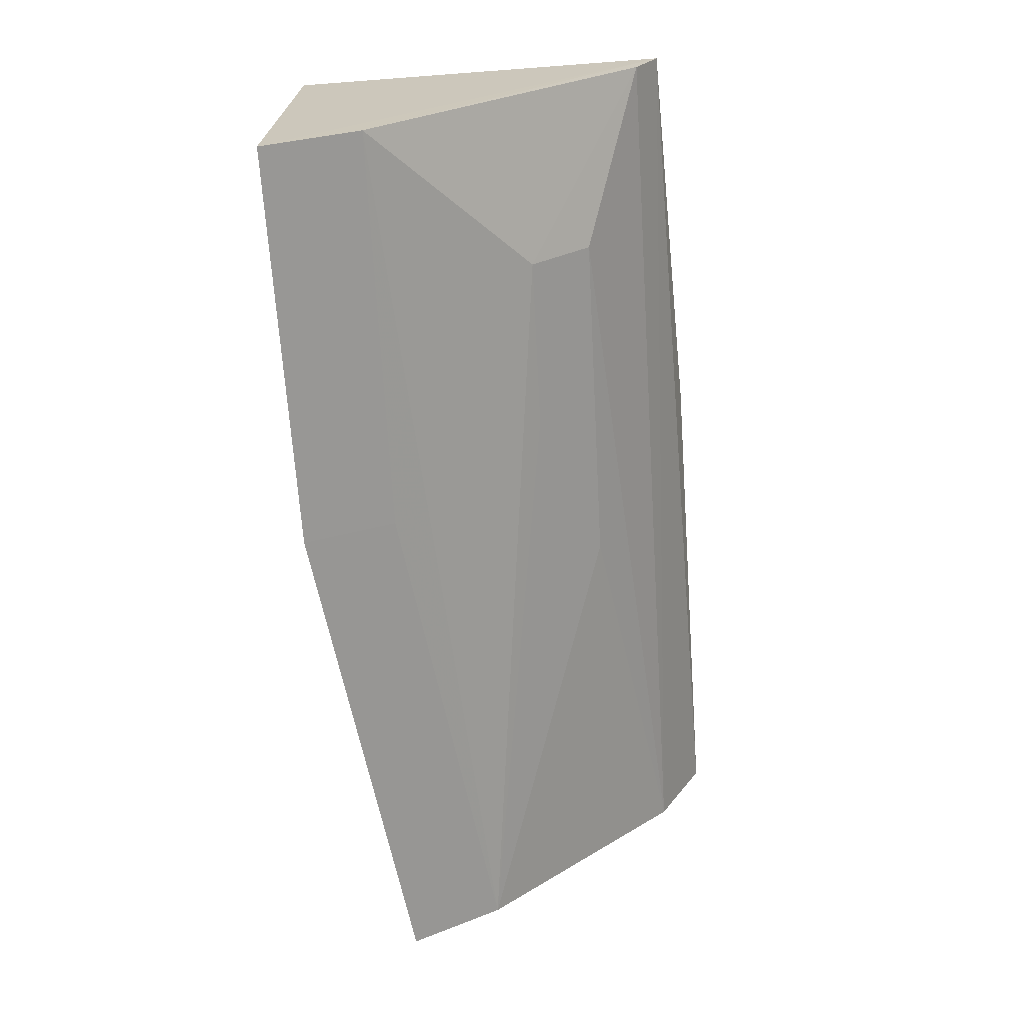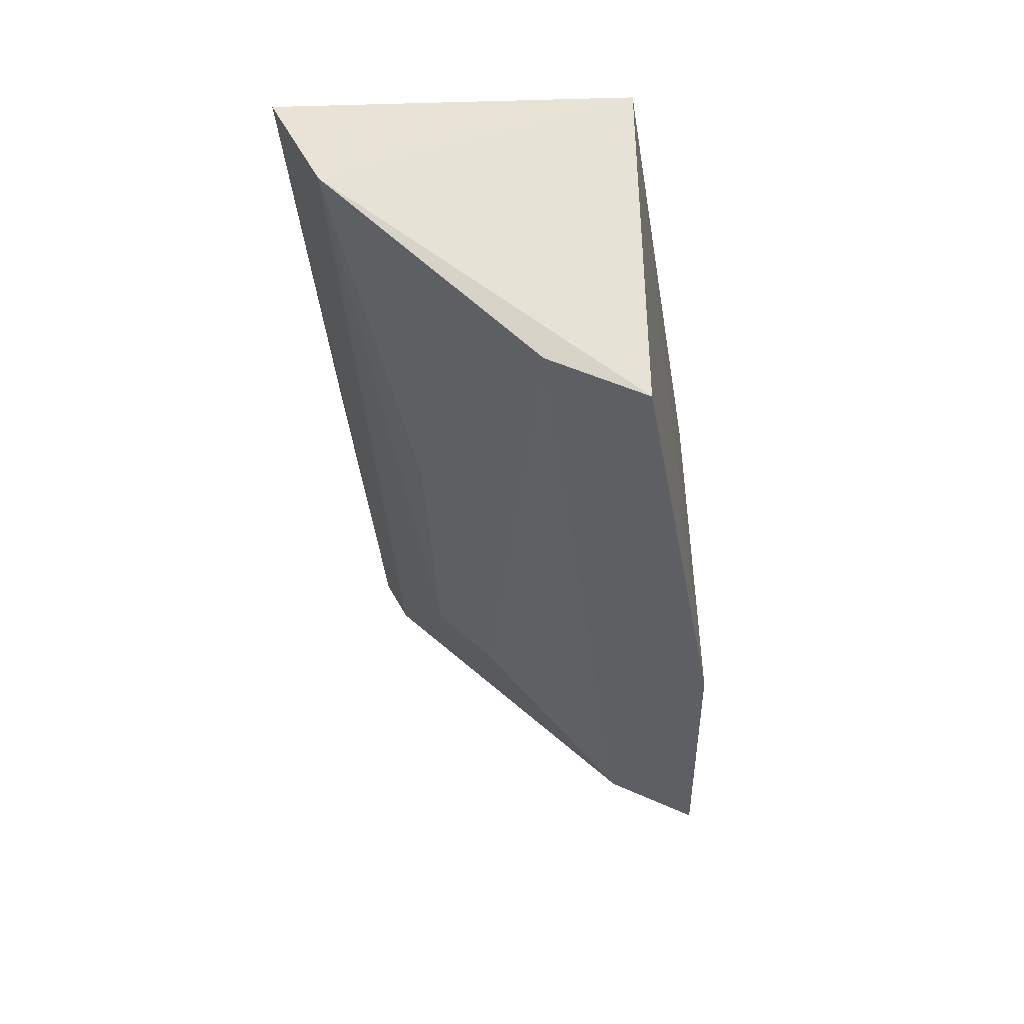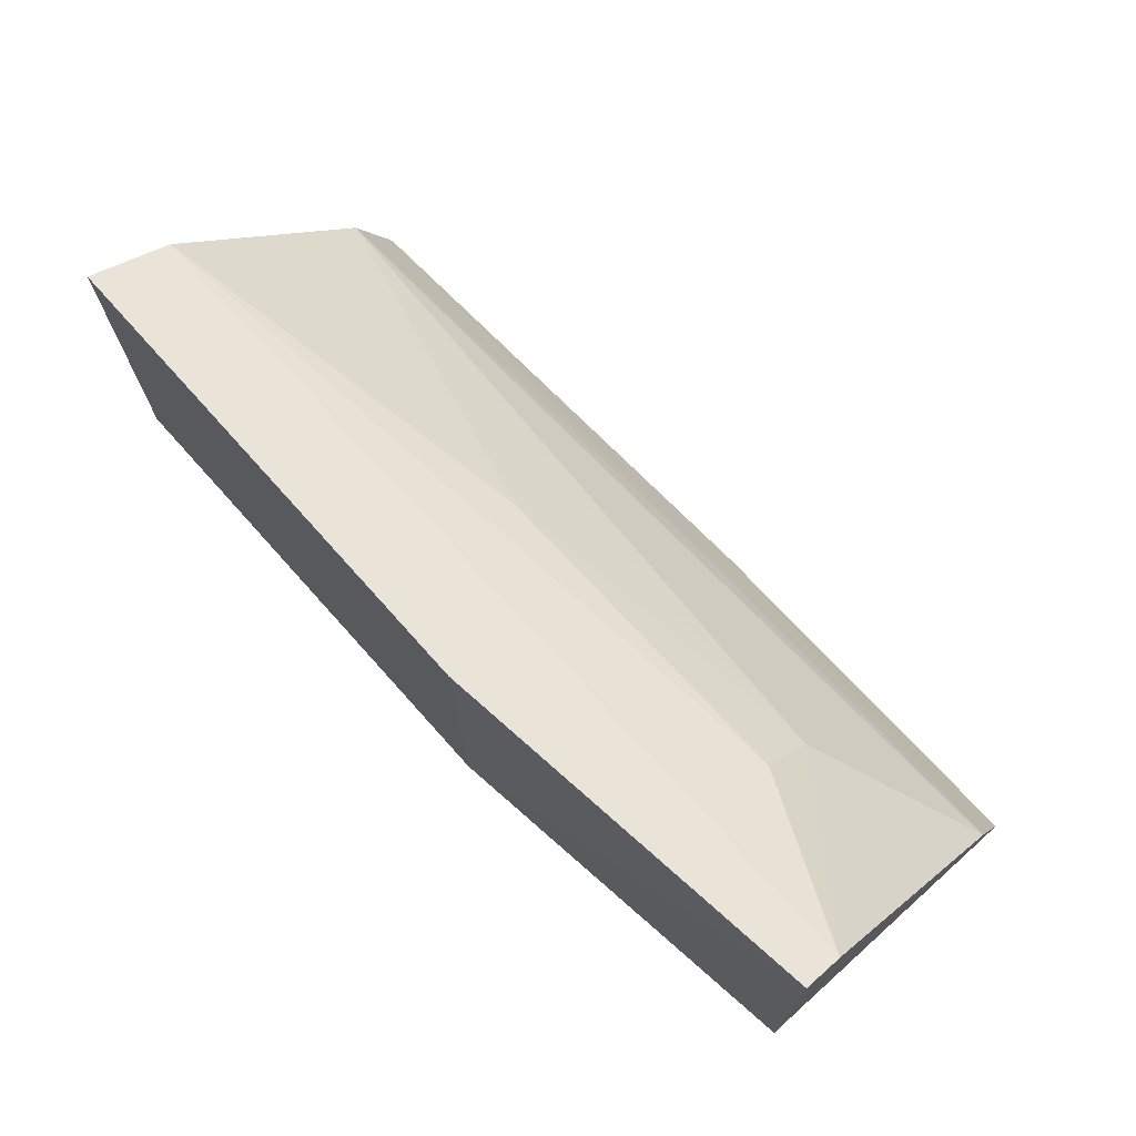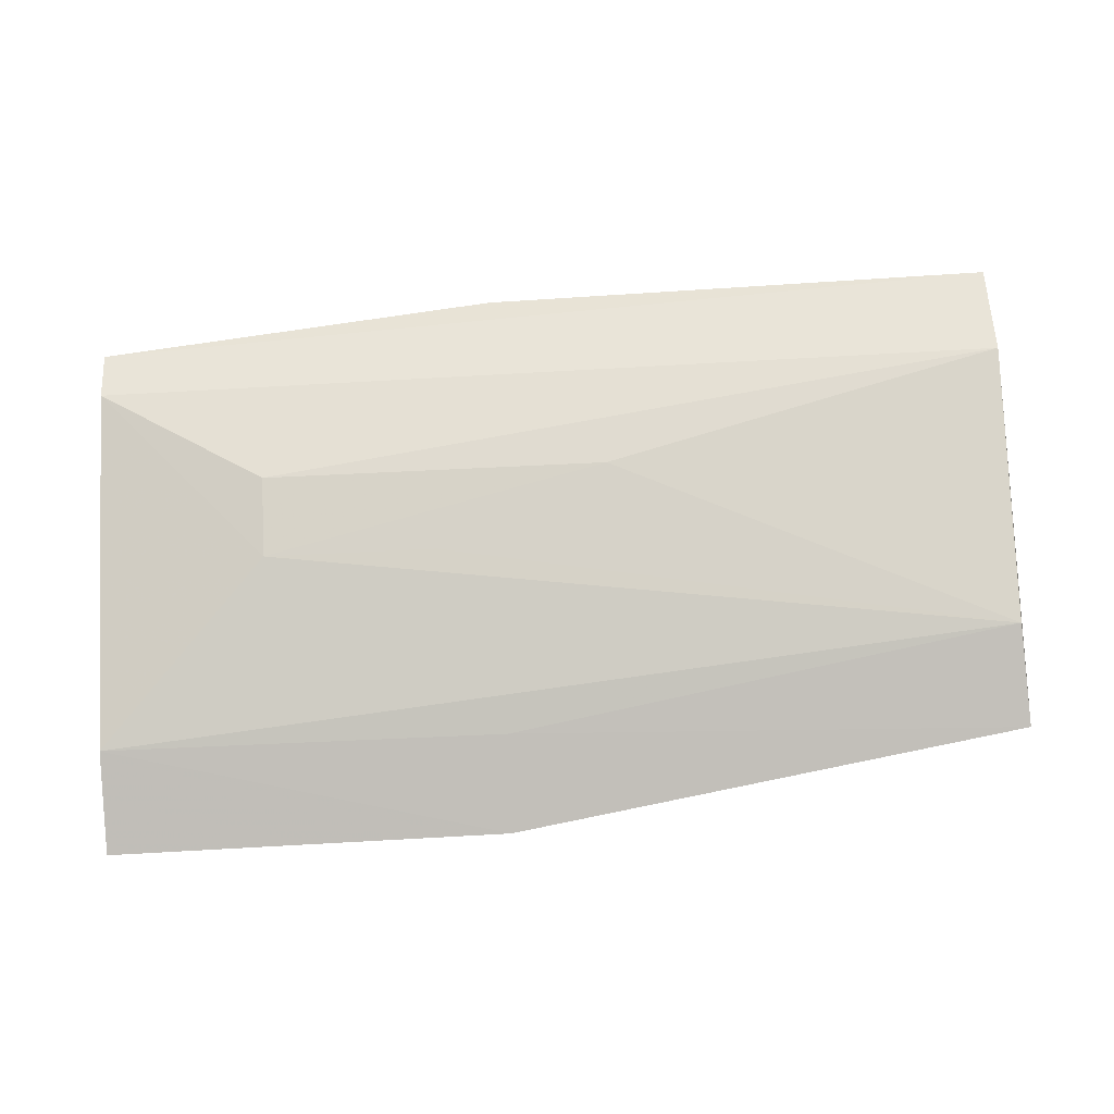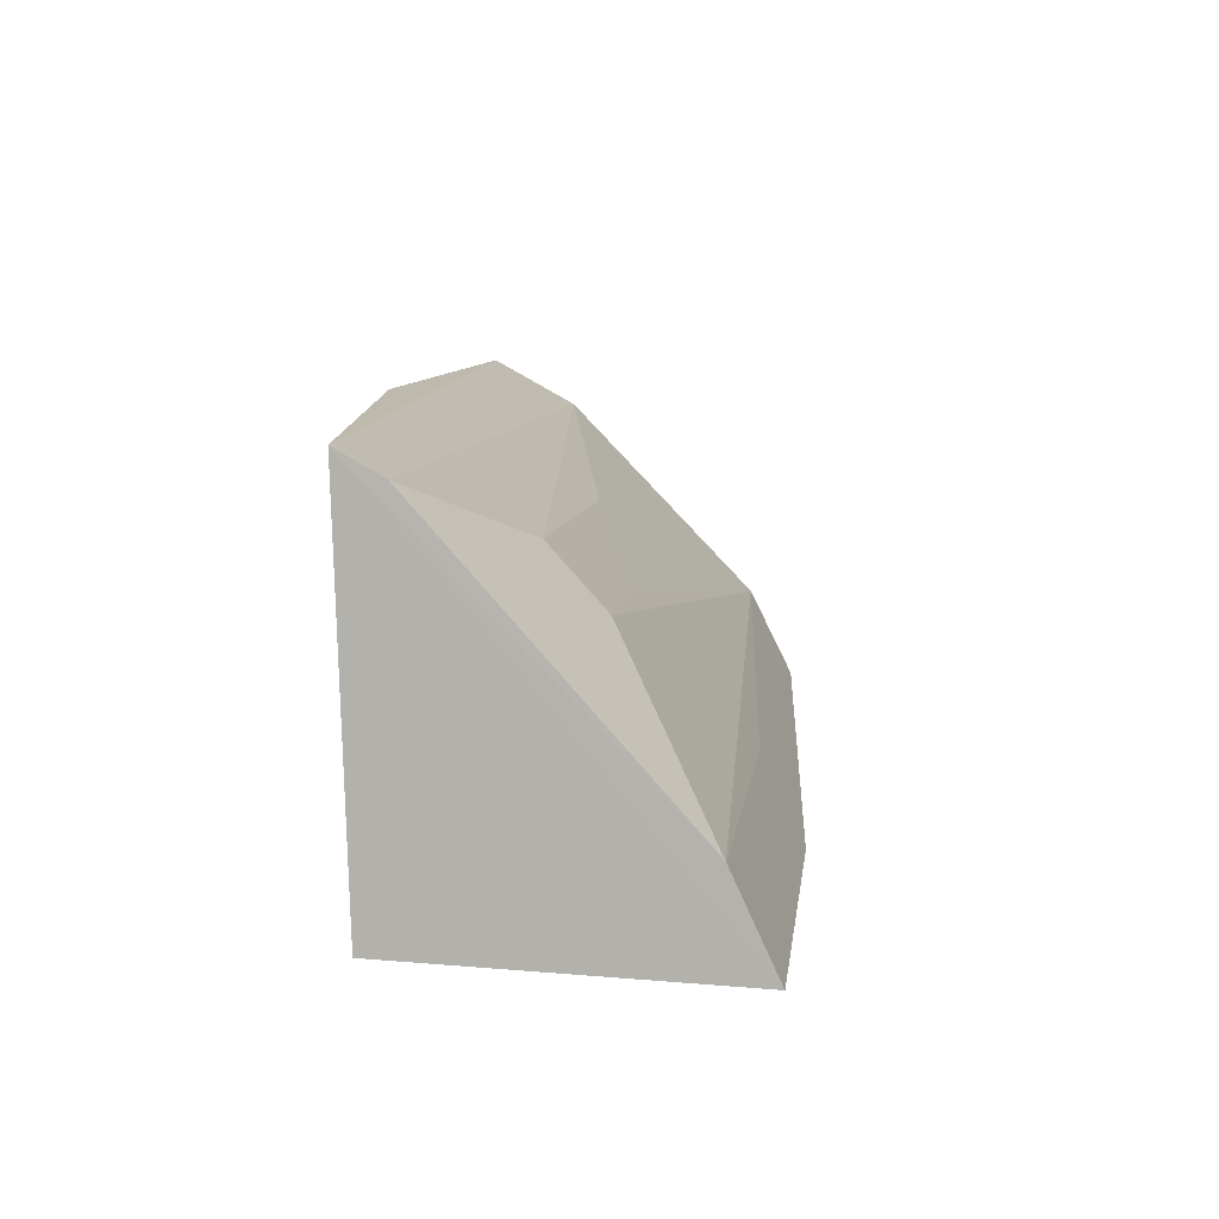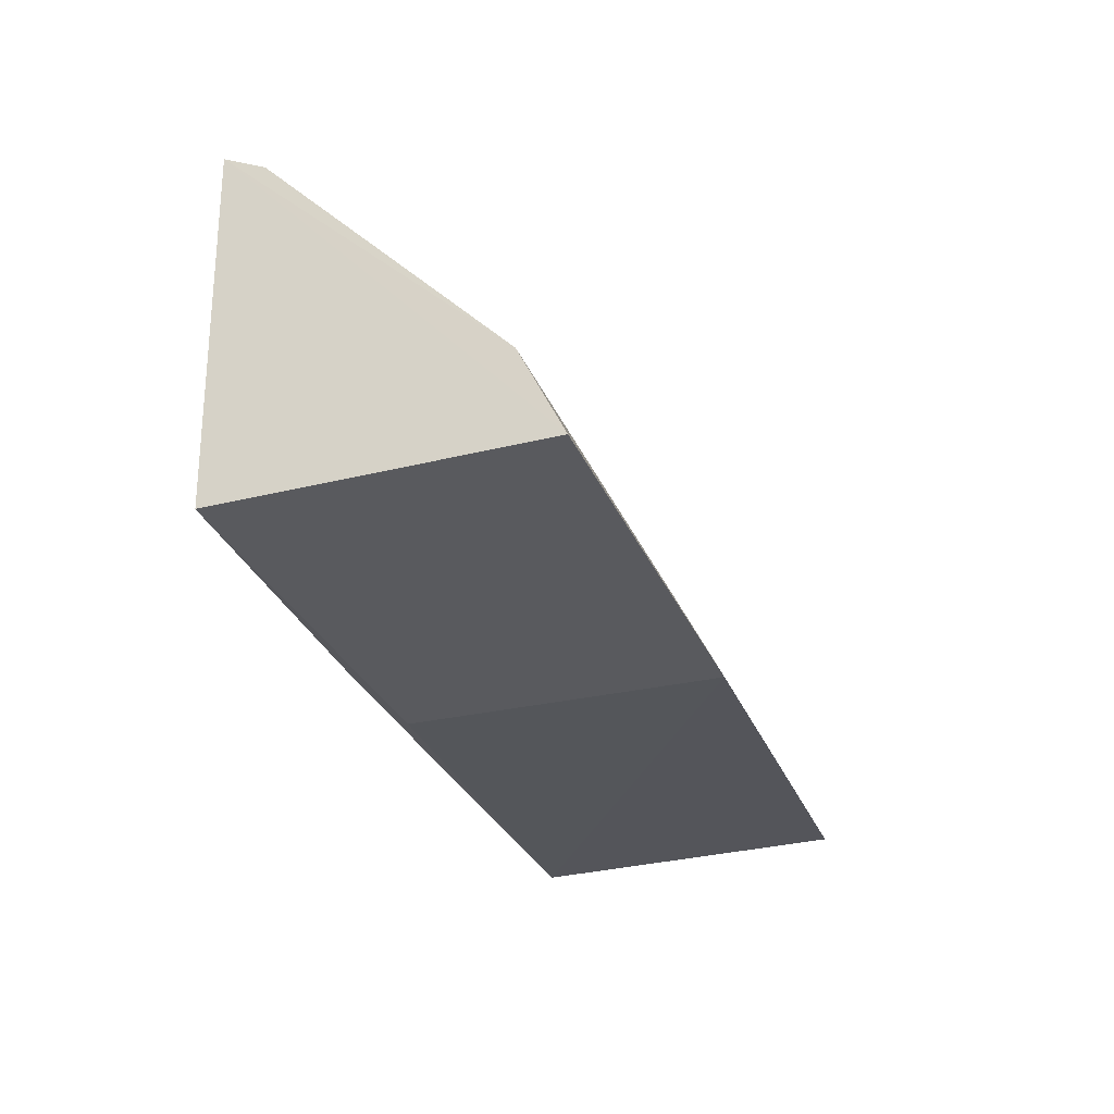
<metadata>
{"format":"obj","ext":"obj","renderer":"f3d","projection":"perspective","resolution":1024,"background":"white","views":[{"elev":-67.5,"azim":94.1,"up":"+Z"},{"elev":-28.9,"azim":-87.3,"up":"+Z"},{"elev":71.0,"azim":48.3,"up":"+Y"},{"elev":-61.2,"azim":-176.3,"up":"+Z"},{"elev":9.1,"azim":97.7,"up":"+Y"},{"elev":-32.1,"azim":111.6,"up":"+Y"}]}
</metadata>
<code>
v 0.007576 0.06758 -0.1012
v 0.007538 0.06478 -0.1861
v 0.007478 0.1684 -0.0983
v -0.2349 0.1726 -0.08553
v -0.2348 0.08273 -0.08608
v -0.2333 0.1055 -0.1617
v -0.09838 0.06414 -0.1849
v -0.09848 0.08273 -0.08608
v -0.03728 0.1295 -0.1466
v -0.2345 0.08105 -0.1736
v -0.09848 0.06758 -0.1012
v 0.007467 0.08974 -0.1746
v -0.09845 0.1724 -0.08539
v -0.2351 0.1599 -0.1087
v -0.09912 0.0877 -0.1737
v 0.007358 0.1619 -0.1098
v -0.1286 0.1436 -0.1312
v -0.0829 0.1285 -0.146
v -0.03731 0.1453 -0.1322
f 1 2 3
f 7 2 1
f 8 5 1
f 8 1 3
f 10 7 5
f 11 7 1
f 11 1 5
f 11 5 7
f 12 2 7
f 12 6 9
f 12 3 2
f 13 8 3
f 13 3 4
f 13 4 5
f 13 5 8
f 14 4 3
f 14 6 10
f 14 10 5
f 14 5 4
f 15 10 6
f 15 7 10
f 15 12 7
f 15 6 12
f 16 12 9
f 16 3 12
f 16 14 3
f 17 6 14
f 18 17 9
f 18 9 6
f 18 6 17
f 19 16 9
f 19 9 17
f 19 17 14
f 19 14 16

</code>
